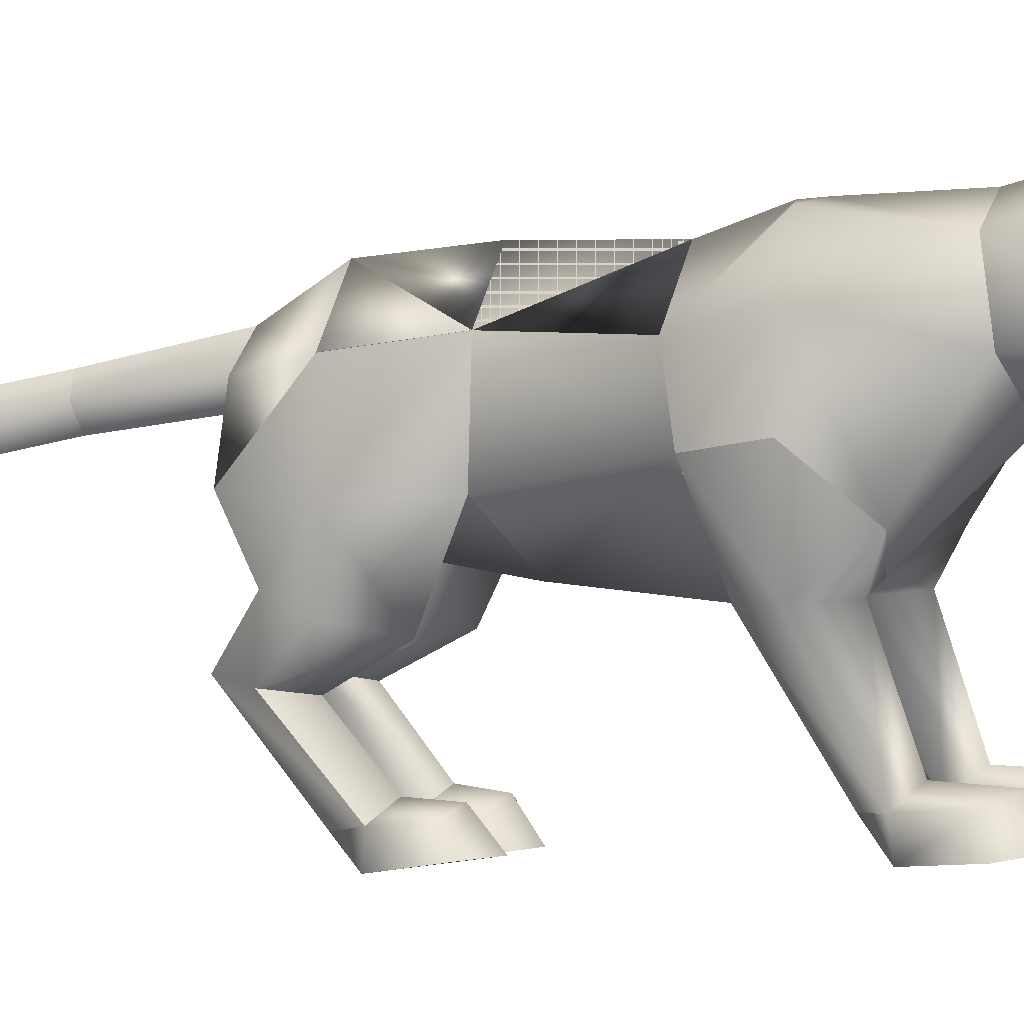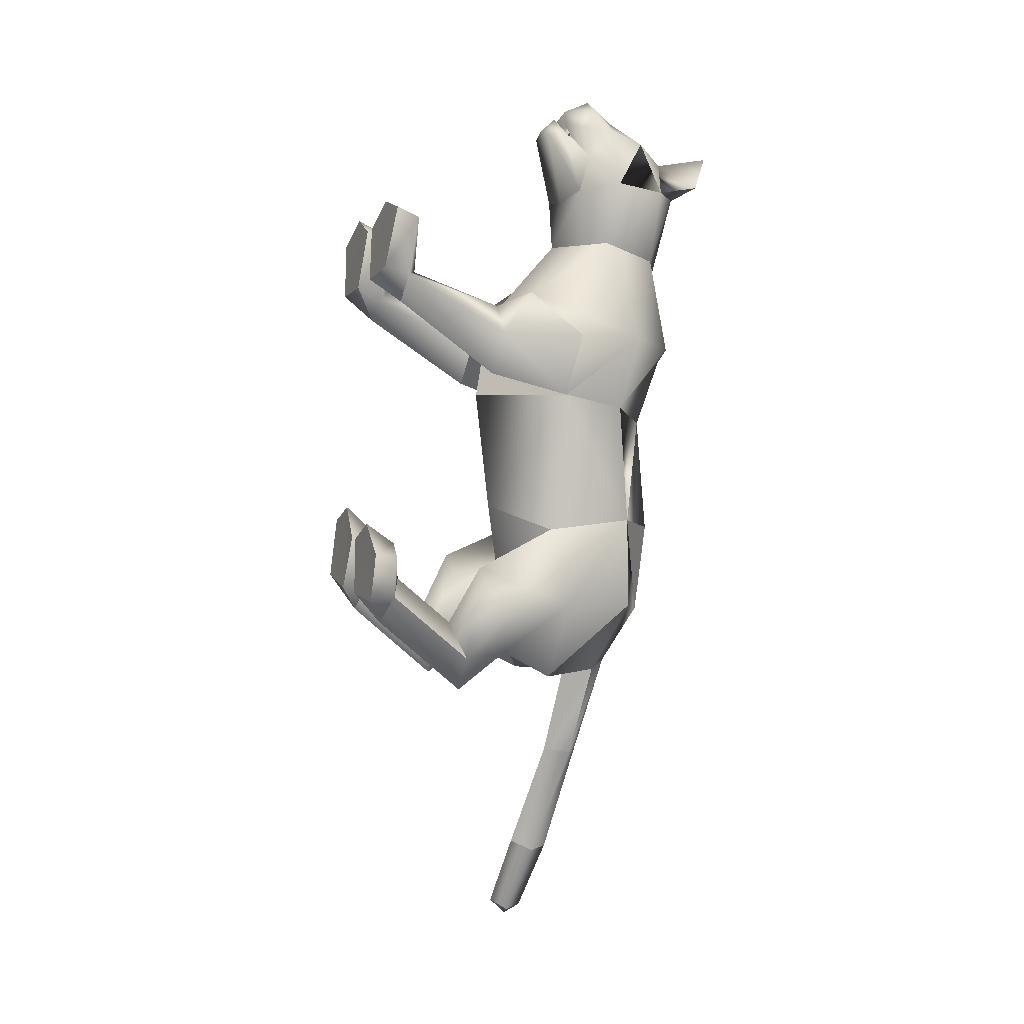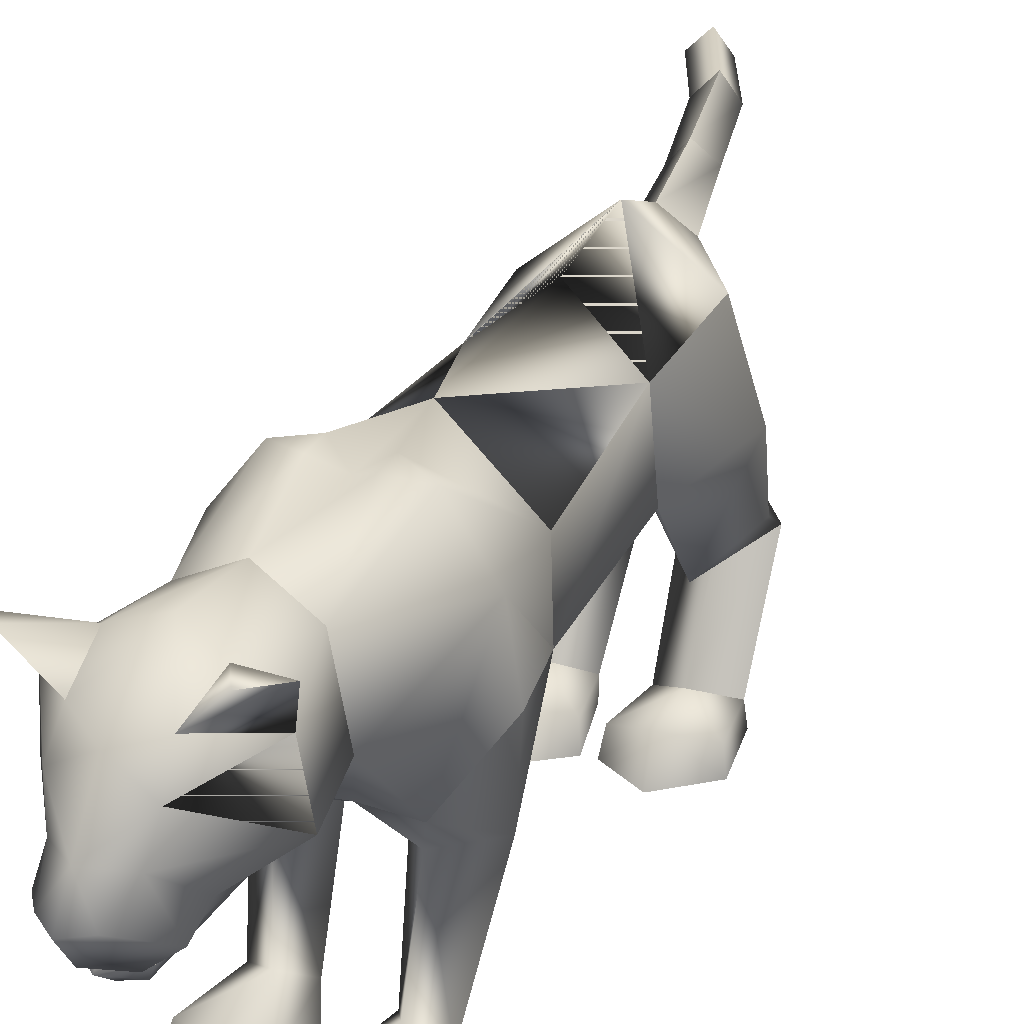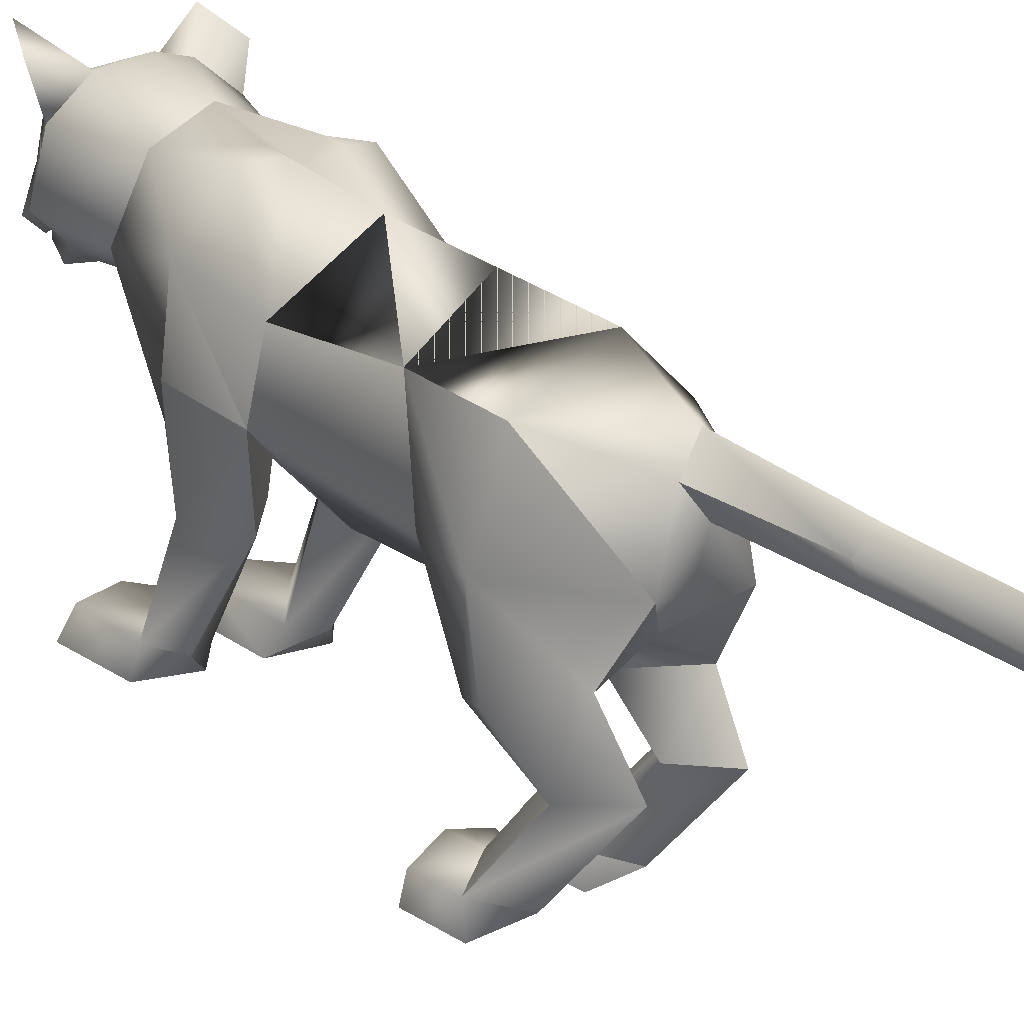
<metadata>
{"format":"obj","ext":"obj","renderer":"f3d","projection":"perspective","resolution":1024,"background":"white","views":[{"elev":-2.0,"azim":-61.5,"up":"+Y"},{"elev":-3.2,"azim":70.8,"up":"+Z"},{"elev":37.4,"azim":29.8,"up":"+Y"},{"elev":24.5,"azim":145.1,"up":"+Y"}]}
</metadata>
<code>
o nodes[115]___standing_idle_wtf_meshes[0]
v -0.03061 0.1945 0.5746
v -0.02552 0.1839 0.5893
v -0.02788 0.151 0.5494
v 0.04605 0.2809 0.5796
v 0.1373 0.2591 0.4432
v 0.0532 0.3426 0.5545
v -0.0069 0.2921 0.6127
v 0.03069 0.2421 0.6305
v -0.000267 0.1852 0.6274
v 0.082 0.2046 0.5731
v 0.04254 0.1683 0.5901
v -0.04166 0.1624 0.5901
v -0.08624 0.1934 0.5736
v -0.003314 0.2389 0.6524
v -0.03797 0.2371 0.6306
v -0.05774 0.2754 0.5789
v -0.07394 0.3336 0.555
v -0.1615 0.239 0.4501
v -0.01226 0.3758 0.5505
v -0.02552 0.1839 0.5893
v -0.04437 0.1835 0.5768
v -0.02788 0.151 0.5494
v -0.04437 0.1835 0.5768
v -0.03061 0.1945 0.5746
v -0.02788 0.151 0.5494
v 0.02645 0.1982 0.5744
v 0.02802 0.1557 0.5493
v 0.02374 0.1874 0.5893
v 0.02374 0.1874 0.5893
v 0.02802 0.1557 0.5493
v 0.04195 0.1891 0.5766
v 0.04195 0.1891 0.5766
v 0.02802 0.1557 0.5493
v 0.02645 0.1982 0.5744
v -0.02095 0.432 0.4154
v 0.1579 0.1645 0.1091
v 0.1579 0.1645 0.1091
v -0.1974 0.1468 0.1156
v -0.1974 0.1468 0.1156
v -0.001544 0.1974 0.5945
v -3.1e-05 0.1723 0.5891
v 0.04459 0.1912 0.5459
v 0.0381 0.243 0.5375
v 0.03495 0.2185 0.5574
v -0.04982 0.1841 0.5471
v -0.04307 0.2134 0.5577
v -0.05086 0.2372 0.538
v -0.04307 0.2134 0.5577
v -0.05086 0.2372 0.538
v -0.04982 0.1841 0.5471
v 0.04459 0.1912 0.5459
v -0.04982 0.1841 0.5471
v -3.1e-05 0.1723 0.5891
v 0.001111 0.1597 0.6076
v 0.04478 0.1669 0.5694
v 0.0322 0.1333 0.5659
v 0.002758 0.1283 0.5781
v -0.0276 0.1277 0.5659
v -0.04433 0.1601 0.5701
v -0.001544 0.1974 0.5945
v 0.03495 0.2185 0.5574
v 0.04459 0.1912 0.5459
v 0.0381 0.243 0.5375
v -3.1e-05 0.1723 0.5891
v -0.1421 0.445 0.5231
v -0.1818 0.4055 0.4688
v -0.1421 0.445 0.5231
v -0.1818 0.4055 0.4688
v 0.1299 0.4381 0.448
v 0.1068 0.4689 0.5178
v 0.1299 0.4381 0.448
v 0.1068 0.4689 0.5178
v -0.05098 0.1213 -0.5822
v 0.05421 -0.2694 0.2179
v 0.1039 -0.2488 0.3726
v 0.03128 -0.2594 0.3293
v 0.03128 -0.2594 0.3293
v 0.03669 -0.2065 0.3228
v 0.05421 -0.2694 0.2179
v 0.1498 -0.262 0.2289
v 0.1847 -0.2462 0.3444
v 0.163 -0.1951 0.3313
v 0.09586 -0.1878 0.3396
v 0.1847 -0.2462 0.3444
v 0.1498 -0.262 0.2289
v 0.05421 -0.2694 0.2179
v 0.1039 -0.2488 0.3726
v -0.02347 -0.2743 0.2137
v 0.004028 -0.2612 0.3285
v -0.06667 -0.2613 0.3659
v -0.1183 -0.2789 0.2094
v -0.1485 -0.2706 0.3234
v -0.06667 -0.2613 0.3659
v -0.06986 -0.2006 0.3331
v -0.1354 -0.2178 0.3149
v 0.004028 -0.2612 0.3285
v -0.009729 -0.21 0.3213
v -0.1183 -0.2789 0.2094
v -0.02347 -0.2743 0.2137
v -0.02347 -0.2743 0.2137
v -0.1485 -0.2706 0.3234
v 0.1369 0.1396 -0.4563
v -0.1898 0.09462 -0.4232
v -0.2804 0.1068 -1.124
v -0.2973 0.1455 -1.157
v -0.2515 0.1364 -1.143
v -0.308 0.1413 -1.117
v -0.2798 0.1742 -1.138
v -0.308 0.1413 -1.117
v -0.2798 0.1742 -1.138
v -0.2515 0.1364 -1.143
v -0.2804 0.1068 -1.124
v 0.1361 -0.2858 -0.451
v 0.03474 -0.2941 -0.4314
v 0.01151 -0.2877 -0.3207
v 0.08656 -0.2823 -0.2911
v 0.07872 -0.2234 -0.3295
v 0.1571 -0.2812 -0.356
v 0.01528 -0.2419 -0.3327
v 0.149 -0.2348 -0.3607
v 0.03474 -0.2941 -0.4314
v 0.08656 -0.2823 -0.2911
v 0.1361 -0.2858 -0.451
v 0.1571 -0.2812 -0.356
v 0.03474 -0.2941 -0.4314
v 0.01151 -0.2877 -0.3207
v -0.1438 -0.3025 -0.3903
v -0.04144 -0.2993 -0.4191
v -0.1527 -0.2407 -0.2892
v -0.08073 -0.227 -0.2974
v -0.1563 -0.2858 -0.2726
v -0.08055 -0.2822 -0.2475
v -0.009053 -0.2885 -0.3167
v -0.01698 -0.243 -0.3269
v -0.04144 -0.2993 -0.4191
v -0.009053 -0.2885 -0.3167
v -0.08055 -0.2822 -0.2475
v -0.04144 -0.2993 -0.4191
v -0.1438 -0.3025 -0.3903
v -0.1563 -0.2858 -0.2726
v -0.0322 0.3764 0.1051
v -0.02728 0.4041 0.2903
v 0.09944 0.2429 0.3205
v 0.05805 0.3618 0.2955
v -0.1358 0.2272 0.3256
v -0.1093 0.3513 0.2995
v -0.01382 0.1589 0.3257
v -0.02728 0.4041 0.2903
v 0.05805 0.3618 0.2955
v 0.09944 0.2429 0.3205
v -0.1358 0.2272 0.3256
v -0.1093 0.3513 0.2995
v -0.01382 0.1589 0.3257
v -0.0124 -0.01608 -0.005814
v -0.0346 0.368 -0.05113
v 0.1071 0.2692 -0.03446
v -0.0124 -0.01608 -0.005814
v -0.1635 0.2565 -0.02676
v 0.006332 0.4039 0.1229
v 0.1036 0.06971 0.2033
v 0.1036 0.06971 0.2033
v -0.1281 0.05582 0.2066
v -0.07269 0.3993 0.1251
v -0.1281 0.05582 0.2066
v 0.07147 0.1919 0.4373
v -0.008554 0.2435 0.496
v 0.07344 0.2134 0.5146
v -0.0845 0.2014 0.5164
v 0.07147 0.1919 0.4373
v -0.008822 0.1773 0.4247
v -0.08864 0.1807 0.4399
v -0.08864 0.1807 0.4399
v -0.08691 0.4072 0.4376
v -0.07294 0.3817 0.5166
v -0.1557 0.3465 0.4442
v -0.07294 0.3817 0.5166
v -0.1557 0.3465 0.4442
v -0.07294 0.3817 0.5166
v -0.08691 0.4072 0.4376
v -0.1557 0.3465 0.4442
v 0.04876 0.4162 0.4356
v 0.04166 0.3896 0.5133
v 0.1139 0.3634 0.4355
v 0.1139 0.3634 0.4355
v 0.04876 0.4162 0.4356
v 0.04166 0.3896 0.5133
v 0.04166 0.3896 0.5133
v -0.005568 0.009652 -0.2439
v -0.02136 0.3808 -0.2823
v 0.0269 -0.008683 0.1075
v 0.09063 -0.01325 0.02862
v 0.08104 -0.000282 0.1733
v 0.1474 -0.003137 0.1069
v 0.0269 -0.008683 0.1075
v 0.09063 -0.01325 0.02862
v 0.09063 -0.01325 0.02862
v -0.04779 -0.01267 0.1082
v -0.1146 -0.01734 0.03118
v -0.09865 -0.01179 0.1725
v -0.1683 -0.01933 0.1085
v -0.1146 -0.01734 0.03118
v -0.04779 -0.01267 0.1082
v -0.1146 -0.01734 0.03118
v -0.04802 0.367 -0.4616
v -0.04802 0.367 -0.4616
v 0.1019 -0.2163 0.1674
v 0.1416 -0.209 0.2186
v 0.08749 -0.1831 0.2326
v 0.1019 -0.2163 0.1674
v 0.05892 -0.2176 0.1918
v 0.1019 -0.2163 0.1674
v -0.03782 -0.224 0.1866
v -0.06944 -0.1942 0.2258
v -0.1191 -0.2265 0.202
v -0.082 -0.2278 0.1544
v -0.082 -0.2278 0.1544
v -0.082 -0.2278 0.1544
v -0.1056 0.2378 -0.5846
v -0.0609 0.2006 -0.5961
v -0.0644 0.2959 -0.5745
v -0.0216 0.2534 -0.5947
v -0.0216 0.2534 -0.5947
v -0.0609 0.2006 -0.5961
v -0.0644 0.2959 -0.5745
v -0.0644 0.2959 -0.5745
v -0.1056 0.2378 -0.5846
v -0.0609 0.2006 -0.5961
v 0.01531 0.1378 -0.6087
v 0.01531 0.1378 -0.6087
v 0.01531 0.1378 -0.6087
v -0.1257 0.1124 -0.5905
v -0.1257 0.1124 -0.5905
v -0.1257 0.1124 -0.5905
v -0.0865 0.2251 -0.7797
v -0.1136 0.1762 -0.7727
v -0.1265 0.2512 -0.7774
v -0.1265 0.2512 -0.7774
v -0.1525 0.212 -0.7649
v -0.1136 0.1762 -0.7727
v -0.1136 0.1762 -0.7727
v -0.1525 0.212 -0.7649
v -0.1265 0.2512 -0.7774
v -0.1136 0.1762 -0.7727
v -0.0865 0.2251 -0.7797
v -0.1265 0.2512 -0.7774
v -0.001239 -0.01207 -0.4566
v 0.04973 0.02704 -0.5554
v 0.1363 0.002919 -0.4775
v 0.04973 0.02704 -0.5554
v 0.0901 -0.0409 -0.3798
v 0.04973 0.02704 -0.5554
v -0.03863 -0.01599 -0.4511
v -0.1209 0.001562 -0.5348
v -0.1758 -0.03194 -0.4316
v -0.1209 0.001562 -0.5348
v -0.1072 -0.053 -0.3469
v -0.1209 0.001562 -0.5348
v -0.2 0.1287 -0.9824
v -0.2 0.1287 -0.9824
v -0.229 0.1703 -0.9771
v -0.1993 0.207 -0.9967
v -0.229 0.1703 -0.9771
v -0.2 0.1287 -0.9824
v -0.1692 0.1662 -1.001
v -0.1692 0.1662 -1.001
v -0.1993 0.207 -0.9967
v -0.1993 0.207 -0.9967
v 0.1119 -0.07601 -0.5661
v 0.03917 -0.07038 -0.6323
v -0.002954 -0.08709 -0.5441
v 0.03917 -0.07038 -0.6323
v 0.0643 -0.09967 -0.4915
v 0.1119 -0.07601 -0.5661
v 0.03917 -0.07038 -0.6323
v -0.002954 -0.08709 -0.5441
v 0.0643 -0.09967 -0.4915
v -0.04992 -0.09204 -0.5366
v -0.1152 -0.0909 -0.6001
v -0.1631 -0.1056 -0.5124
v -0.09911 -0.1139 -0.4669
v -0.1152 -0.0909 -0.6001
v -0.04992 -0.09204 -0.5366
v -0.1152 -0.0909 -0.6001
v -0.1631 -0.1056 -0.5124
v -0.09911 -0.1139 -0.4669
v 0.07754 -0.214 -0.4019
v 0.1344 -0.2361 -0.441
v 0.1344 -0.2361 -0.441
v 0.07248 -0.2503 -0.4921
v 0.07754 -0.214 -0.4019
v 0.07248 -0.2503 -0.4921
v 0.07248 -0.2503 -0.4921
v 0.02692 -0.245 -0.422
v 0.02692 -0.245 -0.422
v 0.07248 -0.2503 -0.4921
v -0.03725 -0.2487 -0.4119
v -0.08792 -0.2221 -0.3742
v -0.08892 -0.2619 -0.4637
v -0.1465 -0.2513 -0.3846
v -0.08892 -0.2619 -0.4637
v -0.1465 -0.2513 -0.3846
v -0.08892 -0.2619 -0.4637
v -0.08792 -0.2221 -0.3742
v -0.03725 -0.2487 -0.4119
v -0.08892 -0.2619 -0.4637
v 0.06152 0.3967 0.1016
v 0.005447 0.4025 0.0832
v 0.1392 0.3023 0.1115
v 0.123 0.1402 -0.01338
v 0.123 0.1402 -0.01338
v 0.123 0.1402 -0.01338
v 0.123 0.1402 -0.01338
v 0.123 0.1402 -0.01338
v 0.123 0.1402 -0.01338
v -0.1939 0.2843 0.1207
v -0.1277 0.386 0.1071
v -0.07358 0.3981 0.08555
v -0.1656 0.1354 -0.008125
v -0.1656 0.1354 -0.008125
v -0.1656 0.1354 -0.008125
v -0.1656 0.1354 -0.008125
v -0.1656 0.1354 -0.008125
v 0.09072 0.1169 -0.297
v 0.08806 0.2926 -0.2741
v 0.09072 0.1169 -0.297
v 0.08806 0.2926 -0.2741
v 0.08806 0.2926 -0.2741
v 0.09072 0.1169 -0.297
v 0.08529 0.296 -0.4555
v 0.08529 0.296 -0.4555
v 0.08529 0.296 -0.4555
v -0.1267 0.2738 -0.2654
v -0.1099 0.1008 -0.2799
v -0.1267 0.2738 -0.2654
v -0.1099 0.1008 -0.2799
v -0.1099 0.1008 -0.2799
v -0.1267 0.2738 -0.2654
v -0.1621 0.2543 -0.4371
v -0.162 0.2541 -0.4371
v -0.162 0.2541 -0.4371
v -0.01047 0.01124 0.1575
v -0.01047 0.01124 0.1575
v -0.01047 0.01124 0.1575
v -0.01047 0.01124 0.1575
v -0.01047 0.01124 0.1575
v -0.01047 0.01124 0.1575
v -0.01047 0.01124 0.1575
v -0.03929 0.06385 -0.5438
v -0.03929 0.06385 -0.5438
v -0.03929 0.06385 -0.5438
v -0.7069 0.1002 1.193
v -0.7069 0.1002 1.193
v -0.0216 0.2534 -0.5947
v -0.162 0.2541 -0.4371
v -0.04802 0.367 -0.4616
v -0.1267 0.2738 -0.2654
v -0.1608 0.2528 -0.4374
v -0.04681 0.3657 -0.4619
v -0.1256 0.2724 -0.2655
v -0.04818 0.3672 -0.4615
v -0.1269 0.274 -0.2654
f 327 155 189
f 155 337 189
f 205 189 337
f 340 356 354
f 189 205 327
f 178 180 17
f 354 359 357
f 337 355 356
f 359 338 357
f 355 359 356
f 359 360 361
f 340 337 356
f 354 356 359
f 337 205 355
f 359 361 338
f 355 358 359
f 359 358 360
f 1 2 3
f 4 5 6
f 7 4 6
f 7 8 4
f 9 10 8
f 8 10 4
f 11 10 9
f 12 9 13
f 14 8 7
f 14 9 8
f 14 15 9
f 9 15 13
f 15 16 13
f 7 16 15
f 14 7 15
f 7 17 16
f 16 17 18
f 6 19 7
f 17 7 19
f 20 21 22
f 23 24 25
f 26 27 28
f 29 30 31
f 32 33 34
f 35 173 174
f 18 17 175
f 174 17 19
f 17 174 175
f 35 174 19
f 65 66 176
f 176 66 177
f 178 179 67
f 68 67 179
f 180 68 179
f 173 35 142
f 143 144 5
f 145 18 146
f 18 175 146
f 146 175 173
f 146 173 142
f 181 142 35
f 186 184 69
f 144 142 181
f 144 181 183
f 5 144 183
f 5 183 6
f 70 182 69
f 184 185 71
f 71 185 72
f 186 72 185
f 6 183 187
f 187 19 6
f 35 19 187
f 35 187 181
f 143 5 165
f 40 41 42
f 42 43 44
f 40 45 41
f 45 40 46
f 45 46 47
f 48 49 50
f 166 11 9
f 11 167 10
f 167 4 10
f 4 167 5
f 51 167 166
f 166 167 11
f 52 166 168
f 166 12 168
f 166 9 12
f 12 13 168
f 52 53 166
f 51 166 53
f 54 51 53
f 54 55 51
f 56 55 54
f 54 53 52
f 57 56 54
f 167 51 55
f 55 169 167
f 56 169 55
f 56 170 169
f 56 57 170
f 58 170 57
f 57 54 58
f 58 54 59
f 54 52 59
f 168 59 52
f 58 171 170
f 58 59 171
f 171 59 168
f 5 167 165
f 60 48 50
f 147 143 165
f 165 170 147
f 172 147 170
f 168 13 16
f 16 18 168
f 18 172 168
f 145 172 18
f 147 172 145
f 61 62 63
f 60 62 61
f 62 60 64
f 42 44 40
f 50 64 60
f 148 149 159
f 159 149 306
f 306 307 159
f 308 149 150
f 308 306 149
f 159 307 141
f 159 141 148
f 150 160 308
f 308 160 36
f 162 341 151
f 315 151 152
f 315 152 316
f 163 148 141
f 163 141 317
f 316 163 317
f 163 316 152
f 148 163 152
f 162 315 38
f 151 315 162
f 153 151 341
f 341 150 153
f 150 341 160
f 342 154 309
f 155 307 156
f 156 307 306
f 156 306 308
f 310 156 308
f 343 318 157
f 158 315 316
f 158 316 317
f 155 158 317
f 141 155 317
f 141 307 155
f 319 315 158
f 38 315 320
f 36 311 308
f 344 312 190
f 190 312 191
f 192 193 161
f 193 37 161
f 192 161 345
f 192 345 194
f 193 313 37
f 195 313 193
f 346 197 321
f 197 198 321
f 199 164 200
f 199 347 164
f 200 164 39
f 200 39 322
f 201 200 322
f 199 202 347
f 157 318 188
f 157 188 314
f 318 158 332
f 333 334 103
f 158 155 332
f 155 189 332
f 335 318 332
f 318 335 188
f 314 188 323
f 155 324 189
f 156 324 155
f 325 102 326
f 323 324 314
f 314 324 156
f 188 336 348
f 360 338 361
f 327 329 204
f 228 349 73
f 327 204 189
f 231 73 349
f 337 189 204
f 102 330 326
f 339 232 103
f 330 102 229
f 188 348 328
f 103 334 339
f 350 246 325
f 350 230 247
f 102 248 249
f 247 246 350
f 250 325 246
f 325 250 102
f 249 229 102
f 248 102 250
f 350 333 252
f 253 103 232
f 103 253 254
f 350 255 233
f 255 350 252
f 256 252 333
f 254 256 103
f 333 103 256
f 340 218 231
f 231 218 219
f 340 220 218
f 73 231 219
f 73 219 228
f 228 219 221
f 331 228 221
f 331 221 220
f 331 220 205
f 340 205 220
f 206 195 207
f 74 75 76
f 77 78 79
f 80 75 74
f 80 81 75
f 82 208 83
f 82 207 208
f 84 85 82
f 82 85 207
f 207 85 209
f 85 86 209
f 87 82 83
f 77 87 78
f 78 87 83
f 192 194 210
f 195 193 207
f 79 210 211
f 194 196 210
f 84 82 87
f 192 207 193
f 78 210 79
f 78 208 210
f 78 83 208
f 207 192 208
f 211 210 196
f 210 208 192
f 277 278 257
f 253 279 254
f 252 277 257
f 277 256 280
f 256 254 279
f 279 280 256
f 252 256 277
f 279 253 281
f 268 269 249
f 246 270 250
f 246 251 270
f 270 251 271
f 250 268 248
f 249 248 268
f 268 250 272
f 270 272 250
f 296 282 297
f 282 296 283
f 298 283 296
f 297 284 299
f 284 297 285
f 285 297 282
f 300 301 281
f 281 301 279
f 127 302 128
f 301 302 127
f 301 127 129
f 129 303 301
f 130 131 132
f 133 130 132
f 133 134 130
f 133 135 134
f 131 129 127
f 130 129 131
f 129 130 303
f 134 303 130
f 134 304 303
f 134 135 304
f 135 305 304
f 136 137 138
f 137 139 138
f 137 140 139
f 212 199 213
f 88 89 90
f 91 90 92
f 93 94 95
f 96 97 93
f 97 94 93
f 97 213 94
f 95 94 213
f 95 213 214
f 95 214 98
f 214 215 98
f 98 215 99
f 96 100 97
f 97 100 212
f 97 212 213
f 216 214 201
f 214 213 199
f 100 217 212
f 217 203 212
f 202 212 203
f 199 212 202
f 101 93 95
f 101 95 98
f 91 88 90
f 201 214 200
f 199 200 214
f 286 287 273
f 288 113 289
f 113 114 289
f 115 116 117
f 117 116 118
f 269 268 288
f 119 117 290
f 120 288 290
f 291 269 288
f 292 293 274
f 275 274 293
f 115 117 119
f 276 275 286
f 293 286 275
f 118 113 120
f 119 290 294
f 273 276 286
f 119 294 121
f 121 294 295
f 120 290 117
f 288 120 113
f 122 123 124
f 117 118 120
f 122 125 123
f 115 119 121
f 126 125 122
f 234 353 235
f 223 235 353
f 236 224 234
f 237 238 225
f 238 226 225
f 238 239 226
f 227 226 239
f 234 224 222
f 240 241 258
f 104 105 106
f 105 107 108
f 259 260 109
f 110 109 261
f 242 262 241
f 243 263 244
f 109 260 261
f 111 261 264
f 244 263 265
f 104 107 105
f 110 261 111
f 111 259 112
f 105 108 106
f 259 111 264
f 109 112 259
f 265 245 244
f 258 241 262
f 266 245 265
f 267 262 242
f 158 337 155
f 327 156 155
f 327 331 205
f 6 184 5
f 72 186 69
f 205 354 355
f 354 358 355
f 358 338 360
f 205 340 354
f 354 357 358
f 358 357 338

</code>
